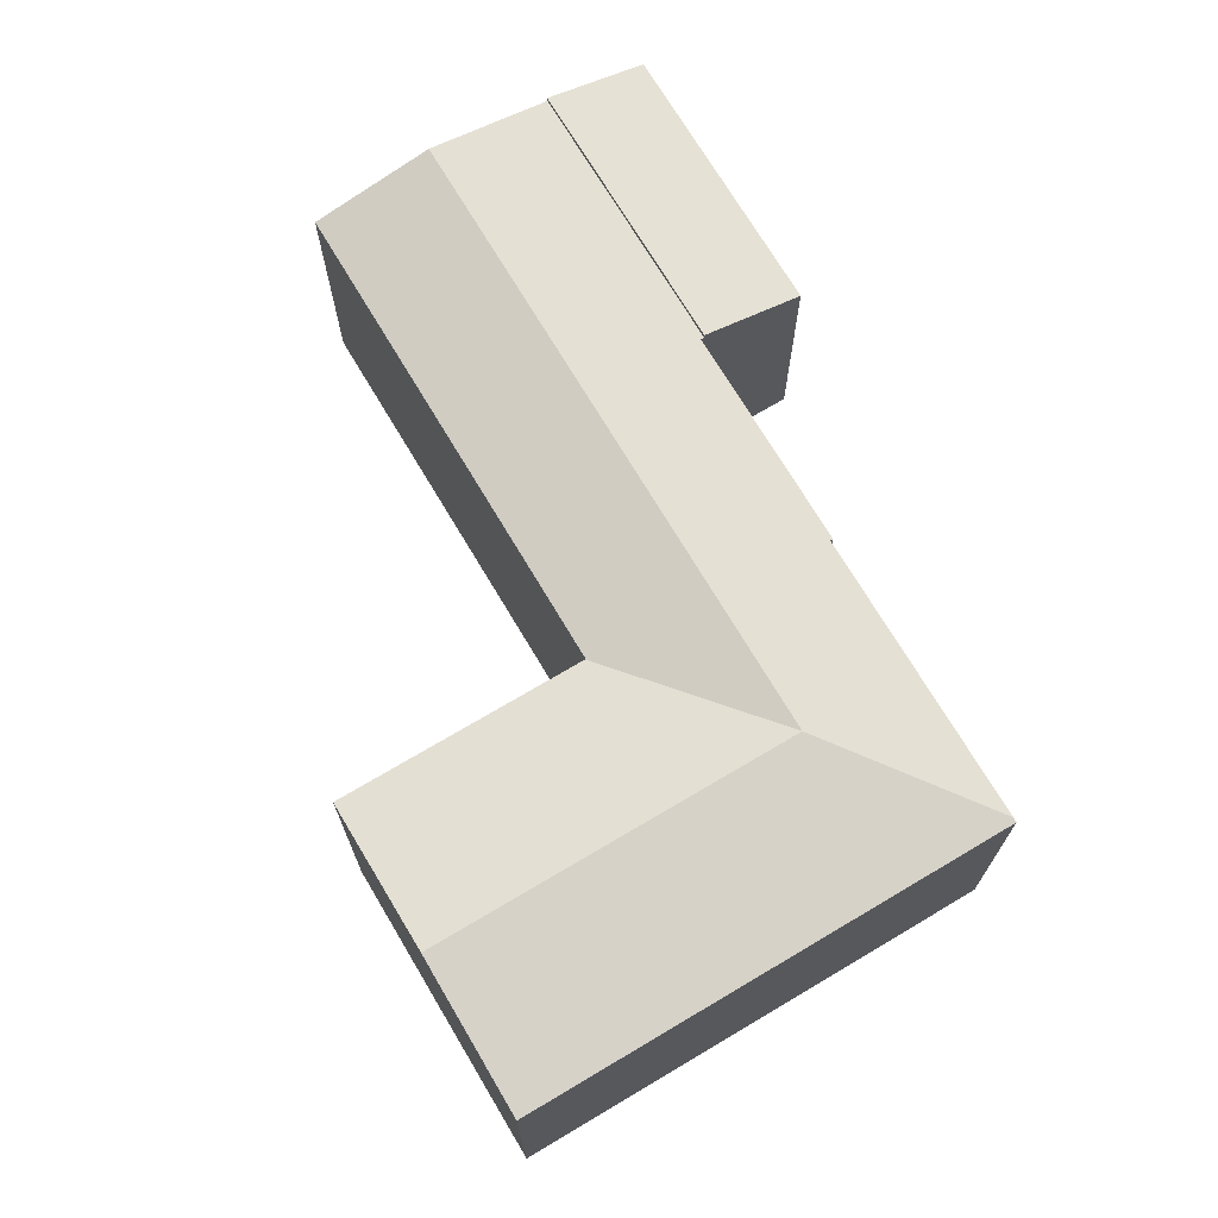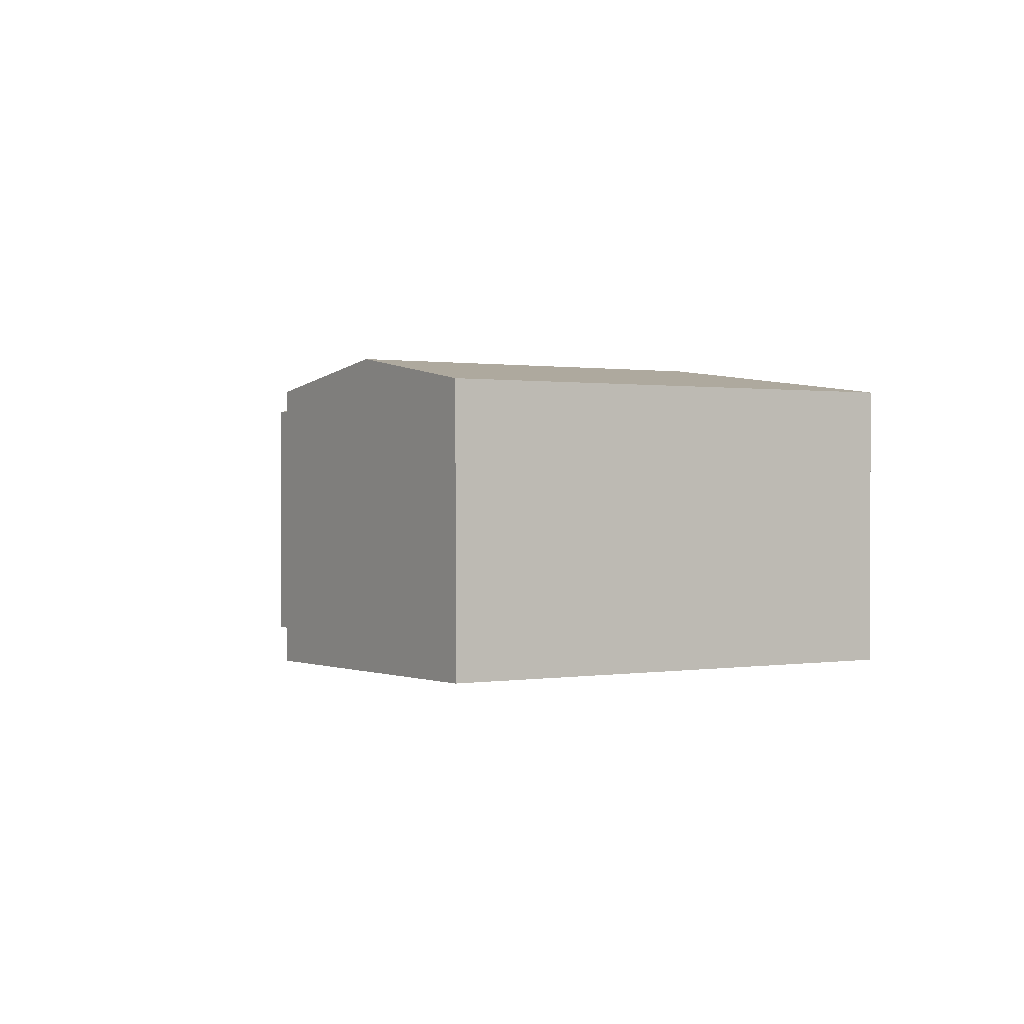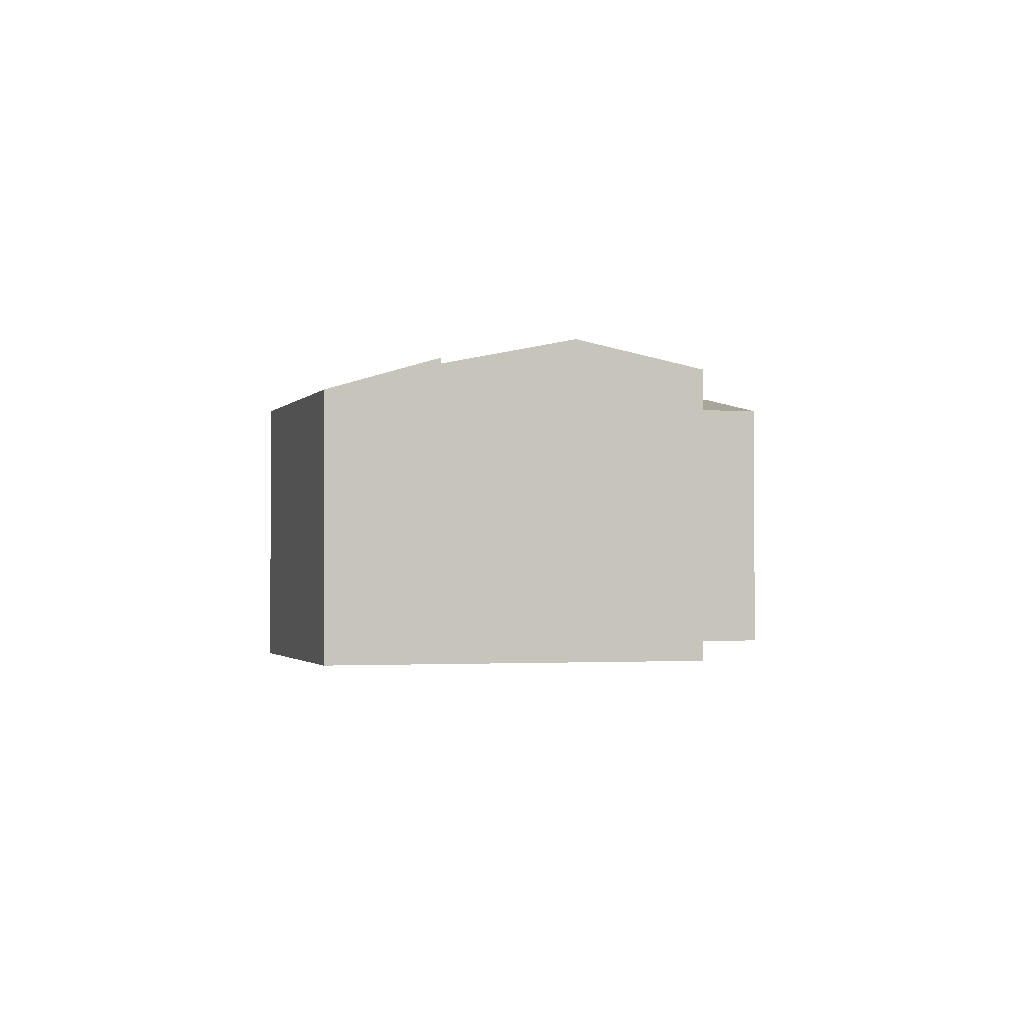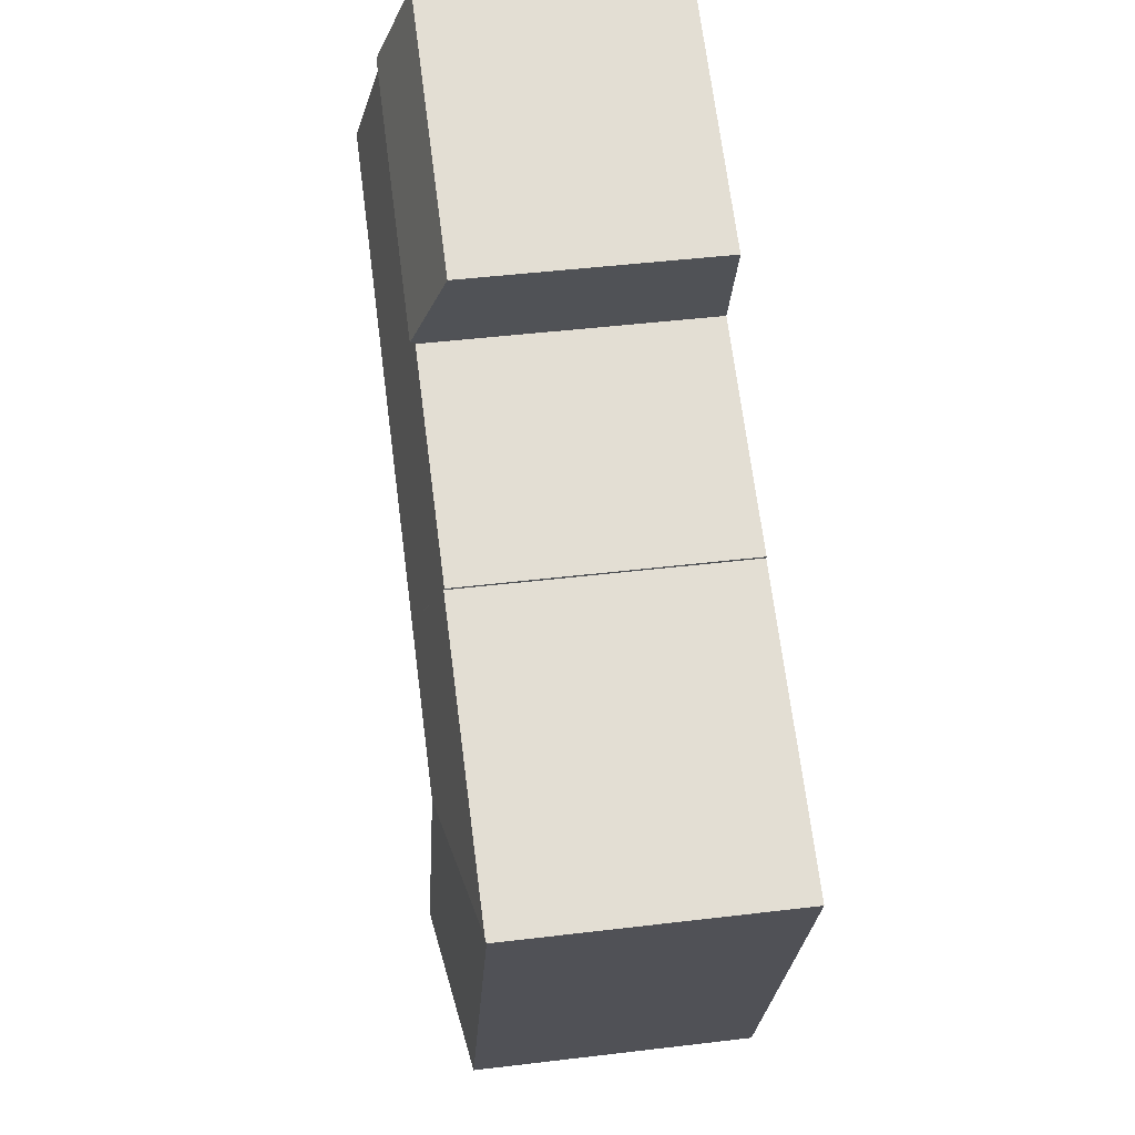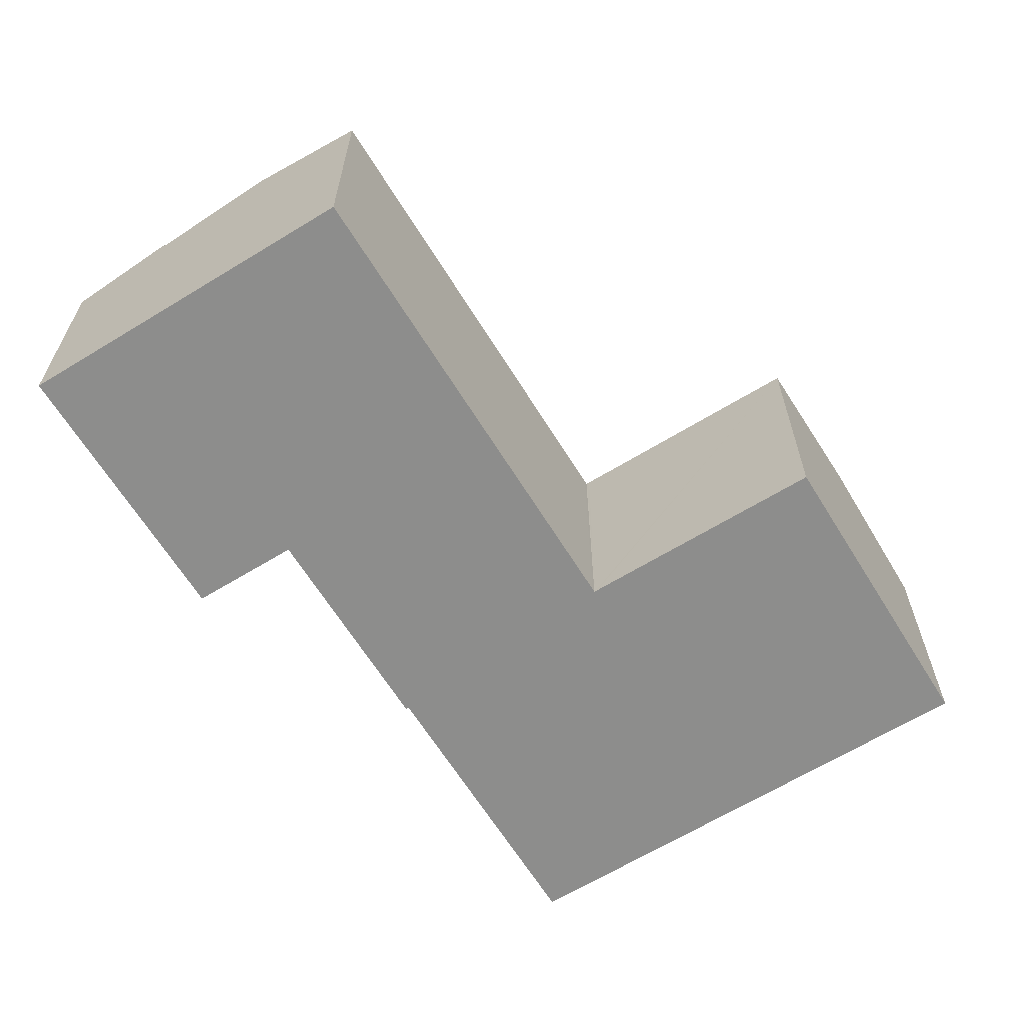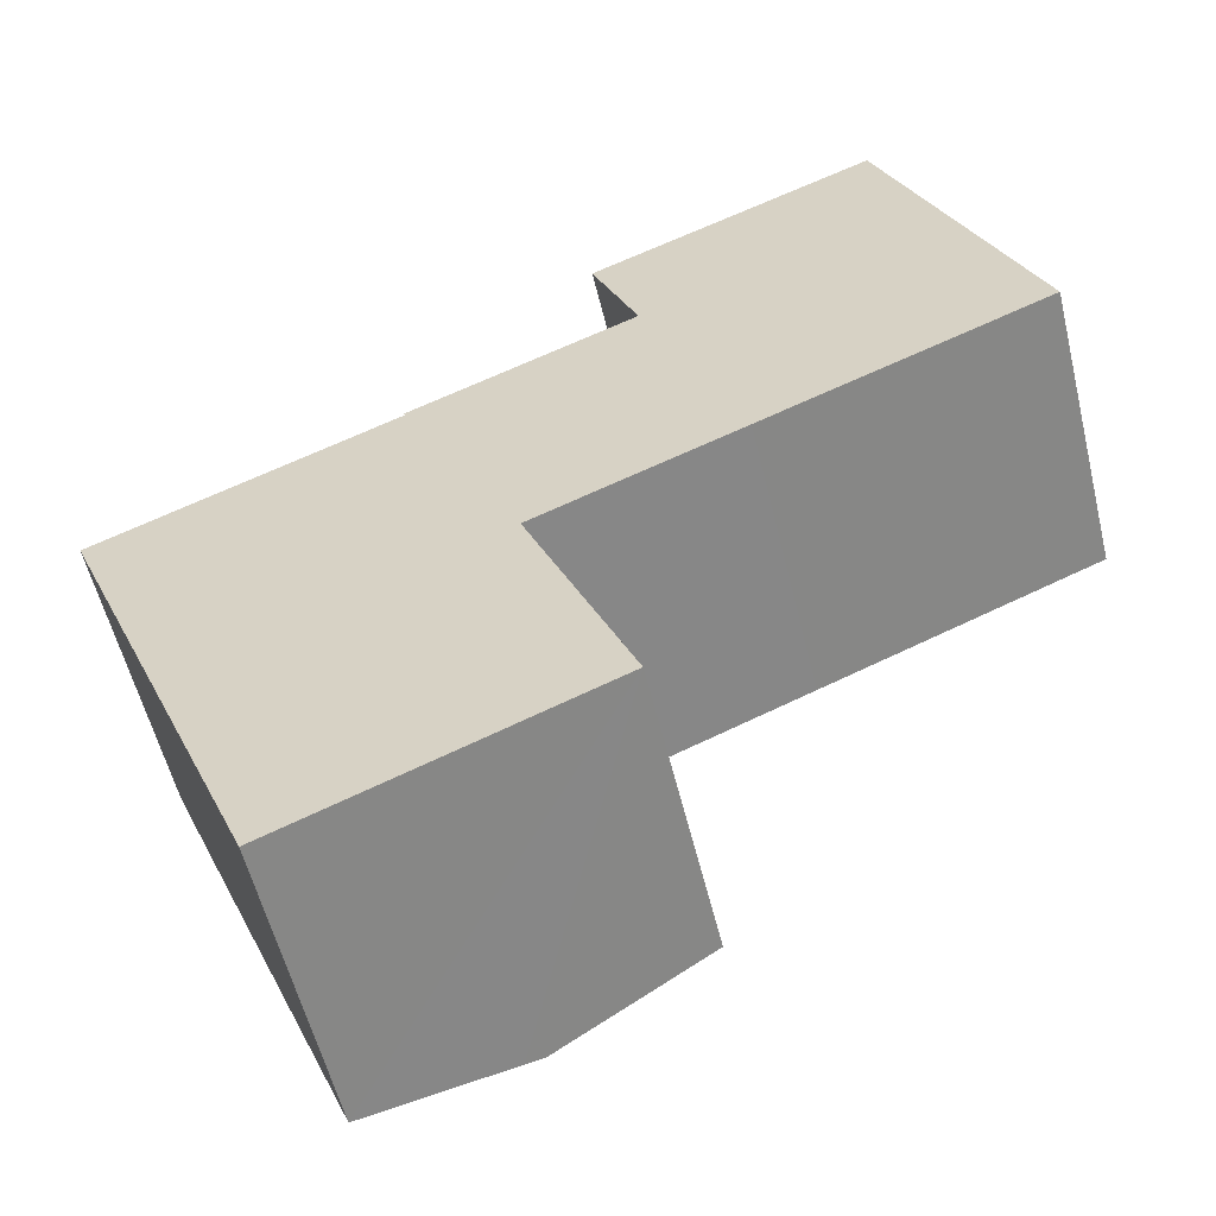
<metadata>
{"format":"obj","ext":"obj","renderer":"f3d","projection":"perspective","resolution":1024,"background":"white","views":[{"elev":71.5,"azim":-143.4,"up":"+Y"},{"elev":0.5,"azim":-146.5,"up":"+Y"},{"elev":-1.4,"azim":51.5,"up":"+Y"},{"elev":45.5,"azim":-97.9,"up":"+Z"},{"elev":-64.4,"azim":99.0,"up":"+Y"},{"elev":-56.5,"azim":13.6,"up":"+Z"}]}
</metadata>
<code>
v  22.23 8.252 5.643
v  13.51 7.538 5.845
v  20.86 7.538 8.916
v  13.55 7.558 5.753
v  14.78 8.252 2.534
v  13.45 7.558 5.714
v  8.211 7.558 3.524
v  9.54 8.252 0.343
v  7.706 7.558 3.313
v  7.739 7.576 3.233
v  0.127 7.576 0.053
v  5.372 8.252 -1.398
v  23.55 7.558 2.462
v  16.11 7.558 -0.647
v  10.78 7.558 -2.876
v  10.87 7.558 -2.838
v  10.79 7.554 -2.896
v  6.739 8.252 -4.671
v  10.82 7.554 -2.968
v  9.429 8.252 -11.11
v  12.07 7.554 -5.968
v  13.51 7.554 -9.407
v  2.663 7.554 -6.374
v  0 7.554 4.625e-16
v  5.353 7.554 -12.81
v  8.961 8.172 -11.31
v  0 0 0
v  7.739 -1.98e-16 3.233
v  0.127 -3.245e-18 0.053
v  7.706 -2.029e-16 3.313
v  8.211 -2.158e-16 3.524
v  13.45 -3.499e-16 5.714
v  13.55 -3.523e-16 5.753
v  13.51 -3.579e-16 5.845
v  20.86 -5.459e-16 8.916
v  2.663 3.903e-16 -6.374
v  5.353 7.846e-16 -12.81
v  23.55 -1.508e-16 2.462
v  22.23 -3.455e-16 5.643
v  10.79 1.773e-16 -2.896
v  10.82 1.817e-16 -2.968
v  13.51 5.76e-16 -9.407
v  12.07 3.654e-16 -5.968
v  16.11 3.962e-17 -0.647
v  10.87 1.738e-16 -2.838
v  10.78 1.761e-16 -2.876
v  8.961 6.923e-16 -11.31
v  9.429 6.803e-16 -11.11
v  12.36 6.82 8.592
v  20.86 7.689 8.916
v  13.51 7.689 5.845
v  19.71 6.82 11.66
v  19.71 -7.141e-16 11.66
v  12.36 -5.261e-16 8.592
g defaultobject
f 1 2 3
f 2 1 4
f 4 1 5
f 4 5 6
f 6 5 7
f 7 5 8
f 7 8 9
f 9 8 10
f 10 8 11
f 11 8 12
f 1 13 14
f 15 14 16
f 14 15 12
f 14 12 8
f 14 8 1
f 5 1 8
f 12 15 17
f 17 18 12
f 18 17 19
f 18 19 20
f 20 19 21
f 20 21 22
f 11 23 24
f 23 11 12
f 23 12 18
f 23 18 25
f 25 18 20
f 25 20 26
f 24 10 11
f 10 24 27
f 10 27 28
f 28 27 29
f 30 7 9
f 7 30 6
f 6 30 4
f 4 30 31
f 4 31 32
f 4 32 33
f 34 3 2
f 3 34 35
f 28 9 10
f 9 28 30
f 33 2 4
f 2 33 34
f 23 27 24
f 27 23 25
f 27 25 36
f 36 25 37
f 35 1 3
f 1 35 13
f 13 35 38
f 38 35 39
f 40 19 17
f 19 40 21
f 21 40 22
f 22 40 41
f 22 41 42
f 42 41 43
f 38 14 13
f 14 38 44
f 14 44 16
f 16 44 45
f 16 45 15
f 15 45 46
f 42 20 22
f 20 42 26
f 26 42 25
f 25 42 47
f 25 47 37
f 47 42 48
f 46 17 15
f 17 46 40
f 47 36 37
f 36 47 27
f 27 47 48
f 27 48 42
f 27 42 29
f 29 42 28
f 28 42 43
f 28 43 41
f 28 41 40
f 28 40 46
f 28 46 45
f 28 45 44
f 28 44 30
f 30 44 31
f 31 44 32
f 32 44 38
f 32 38 33
f 33 38 34
f 34 38 35
f 35 38 39
f 49 50 51
f 50 49 52
f 52 35 50
f 35 52 53
f 35 51 50
f 51 35 34
f 34 49 51
f 49 34 54
f 54 52 49
f 52 54 53
f 53 34 35
f 34 53 54

</code>
